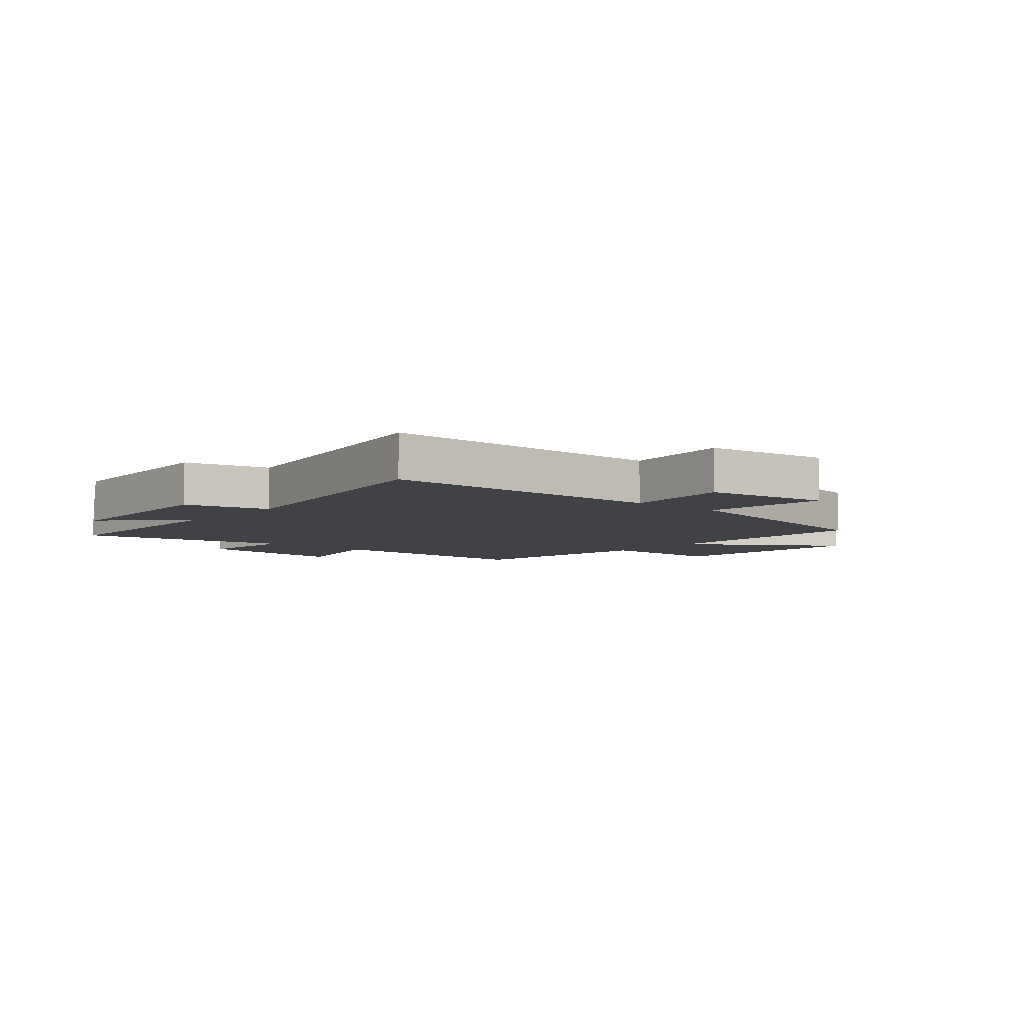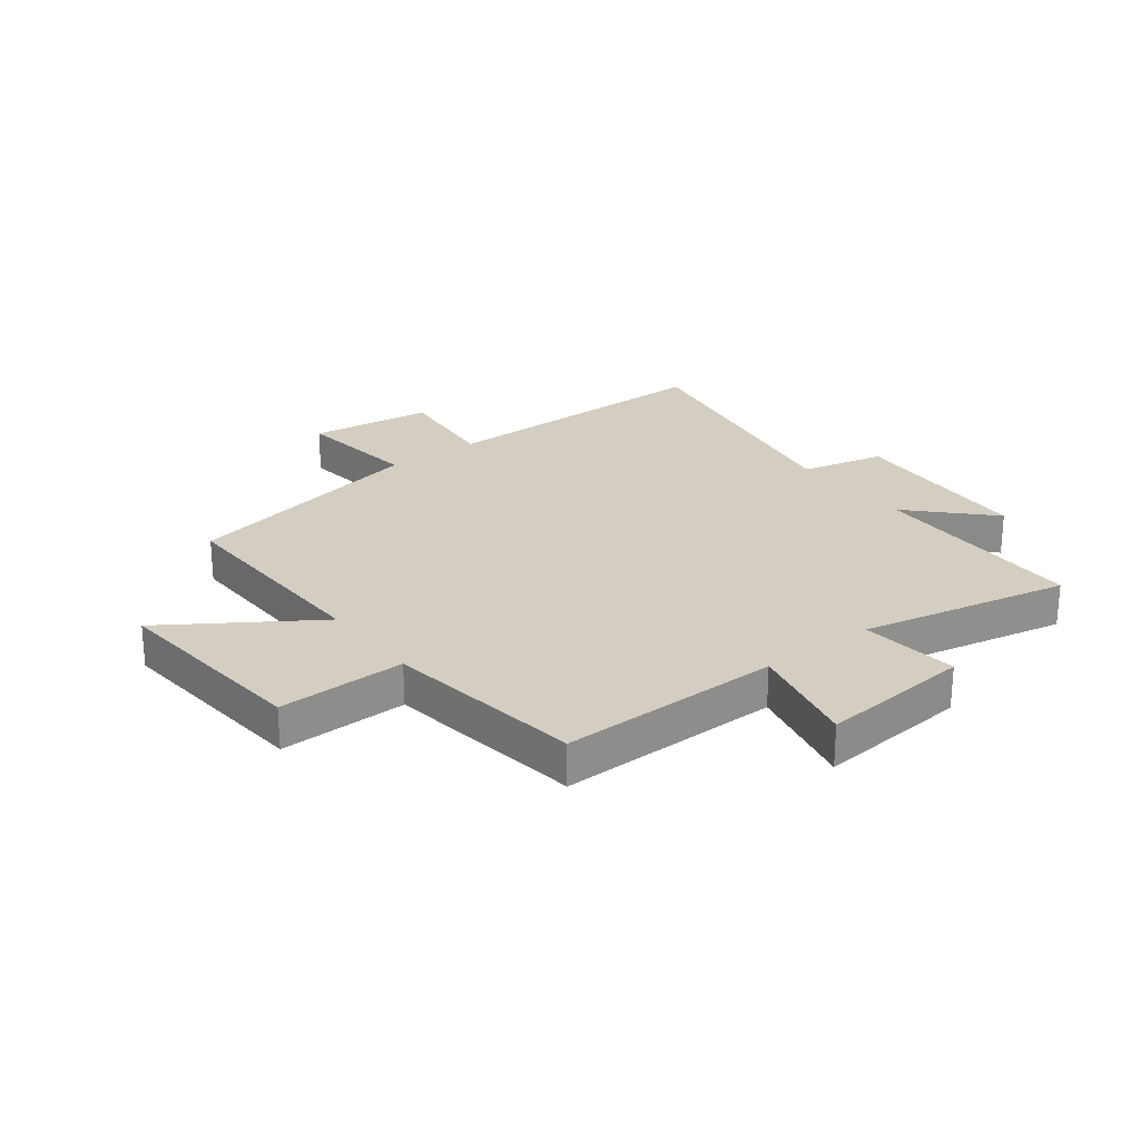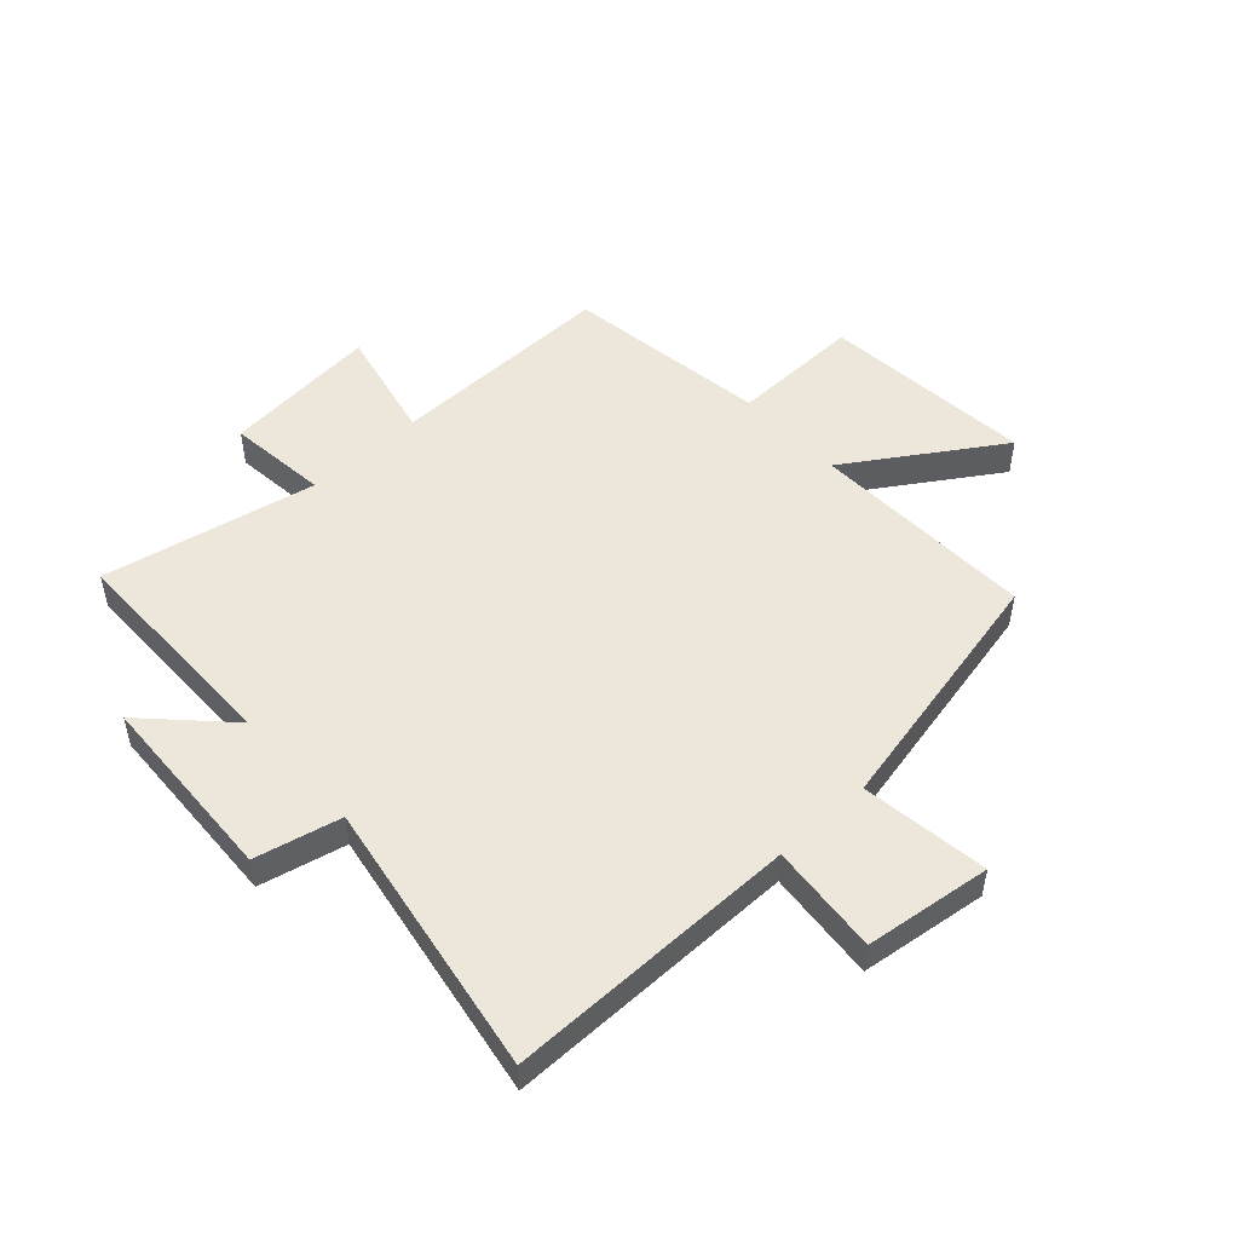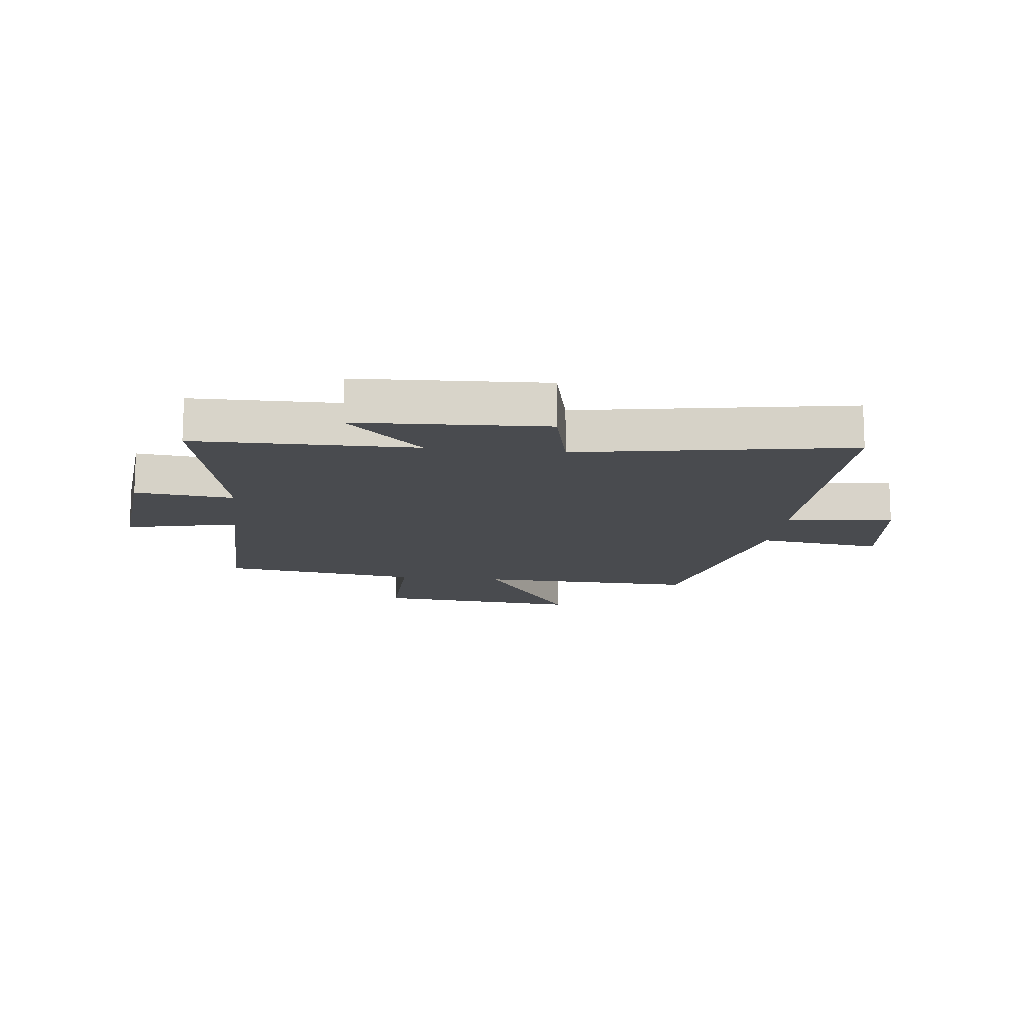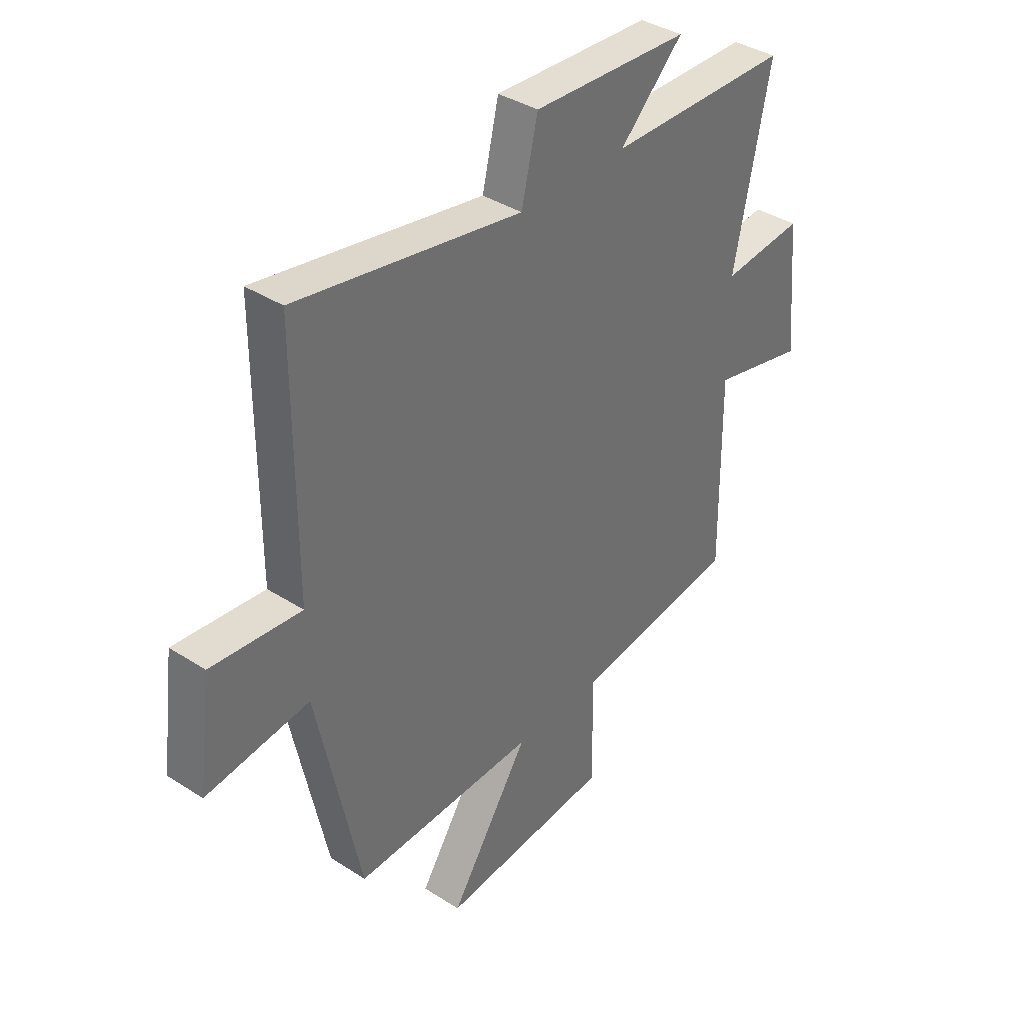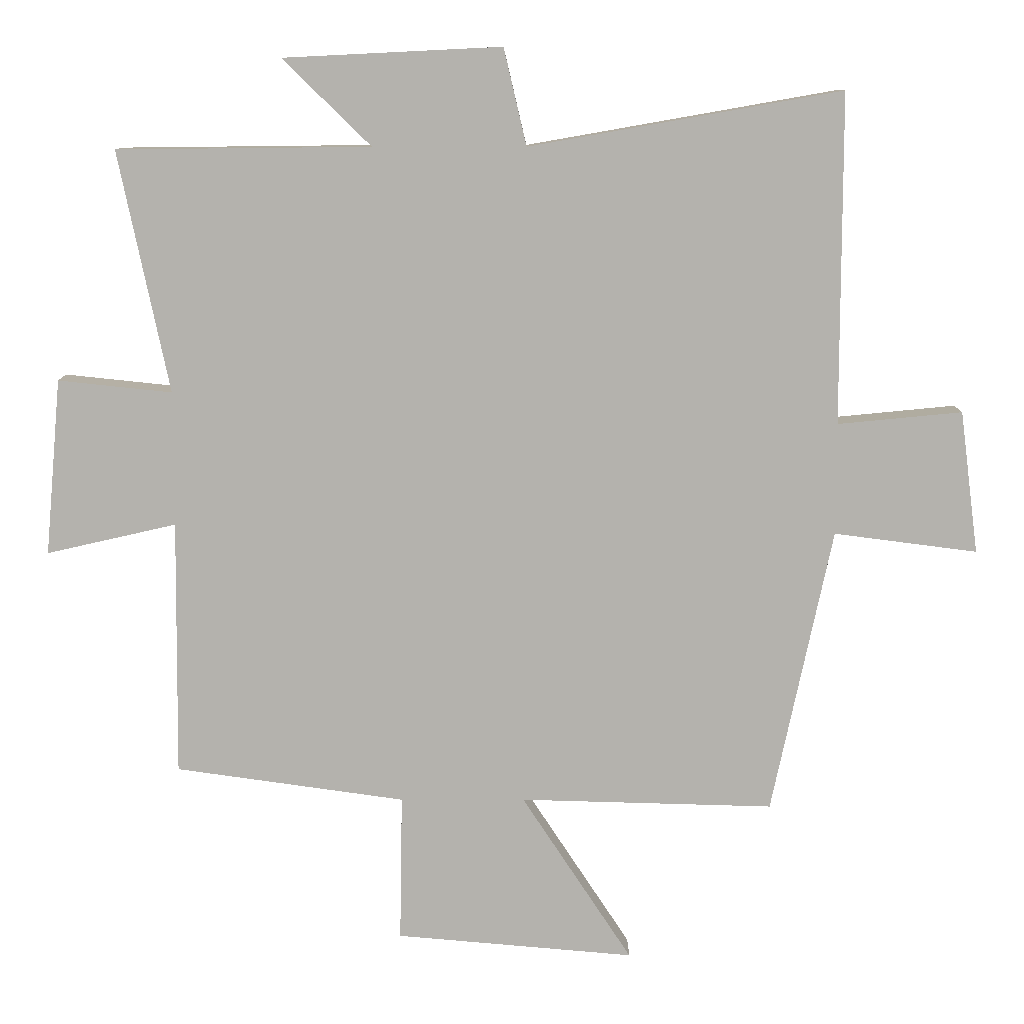
<metadata>
{"format":"obj","ext":"obj","renderer":"f3d","projection":"perspective","resolution":1024,"background":"white","views":[{"elev":-6.1,"azim":49.7,"up":"+Y"},{"elev":25.2,"azim":-127.3,"up":"+Y"},{"elev":51.0,"azim":47.3,"up":"+Y"},{"elev":-13.7,"azim":-6.7,"up":"+Y"},{"elev":37.8,"azim":129.5,"up":"+Z"},{"elev":10.5,"azim":-0.0,"up":"+Z"}]}
</metadata>
<code>
v -0.504 0.07 -0.451
v -0.5 0.07 -0.067
v -0.694 0.07 -0.111
v -0.67 0.07 0.153
v -0.5 0.07 0.135
v -0.575 0.07 0.496
v -0.196 0.07 0.5
v -0.328 0.07 0.629
v -0.002 0.07 0.645
v 0.032 0.07 0.5
v 0.5 0.07 0.582
v 0.5 0.07 0.087
v 0.687 0.07 0.105
v 0.715 0.07 -0.109
v 0.5 0.07 -0.081
v 0.409 0.07 -0.511
v 0.028 0.07 -0.5
v 0.194 0.07 -0.753
v -0.164 0.07 -0.721
v -0.16 0.07 -0.5
v -0.504 0 -0.451
v -0.5 0 -0.067
v -0.694 0 -0.111
v -0.67 0 0.153
v -0.5 0 0.135
v -0.575 0 0.496
v -0.196 0 0.5
v -0.328 0 0.629
v -0.002 0 0.645
v 0.032 0 0.5
v 0.5 0 0.582
v 0.5 0 0.087
v 0.687 0 0.105
v 0.715 0 -0.109
v 0.5 0 -0.081
v 0.409 0 -0.511
v 0.028 0 -0.5
v 0.194 0 -0.753
v -0.164 0 -0.721
v -0.16 0 -0.5
f 17 18 19 20
f 17 20 1 2
f 15 16 17 2
f 12 13 14 15
f 12 15 2
f 10 11 12 2
f 7 8 9 10
f 5 6 7 10
f 5 10 2 3
f 3 4 5
f 40 39 38 37
f 22 21 40 37
f 22 37 36 35
f 35 34 33 32
f 22 35 32
f 22 32 31 30
f 30 29 28 27
f 30 27 26 25
f 23 22 30 25
f 25 24 23
f 1 21 22 2
f 2 22 23 3
f 3 23 24 4
f 4 24 25 5
f 5 25 26 6
f 6 26 27 7
f 7 27 28 8
f 8 28 29 9
f 9 29 30 10
f 10 30 31 11
f 11 31 32 12
f 12 32 33 13
f 13 33 34 14
f 14 34 35 15
f 15 35 36 16
f 16 36 37 17
f 17 37 38 18
f 18 38 39 19
f 19 39 40 20
f 20 40 21 1

</code>
